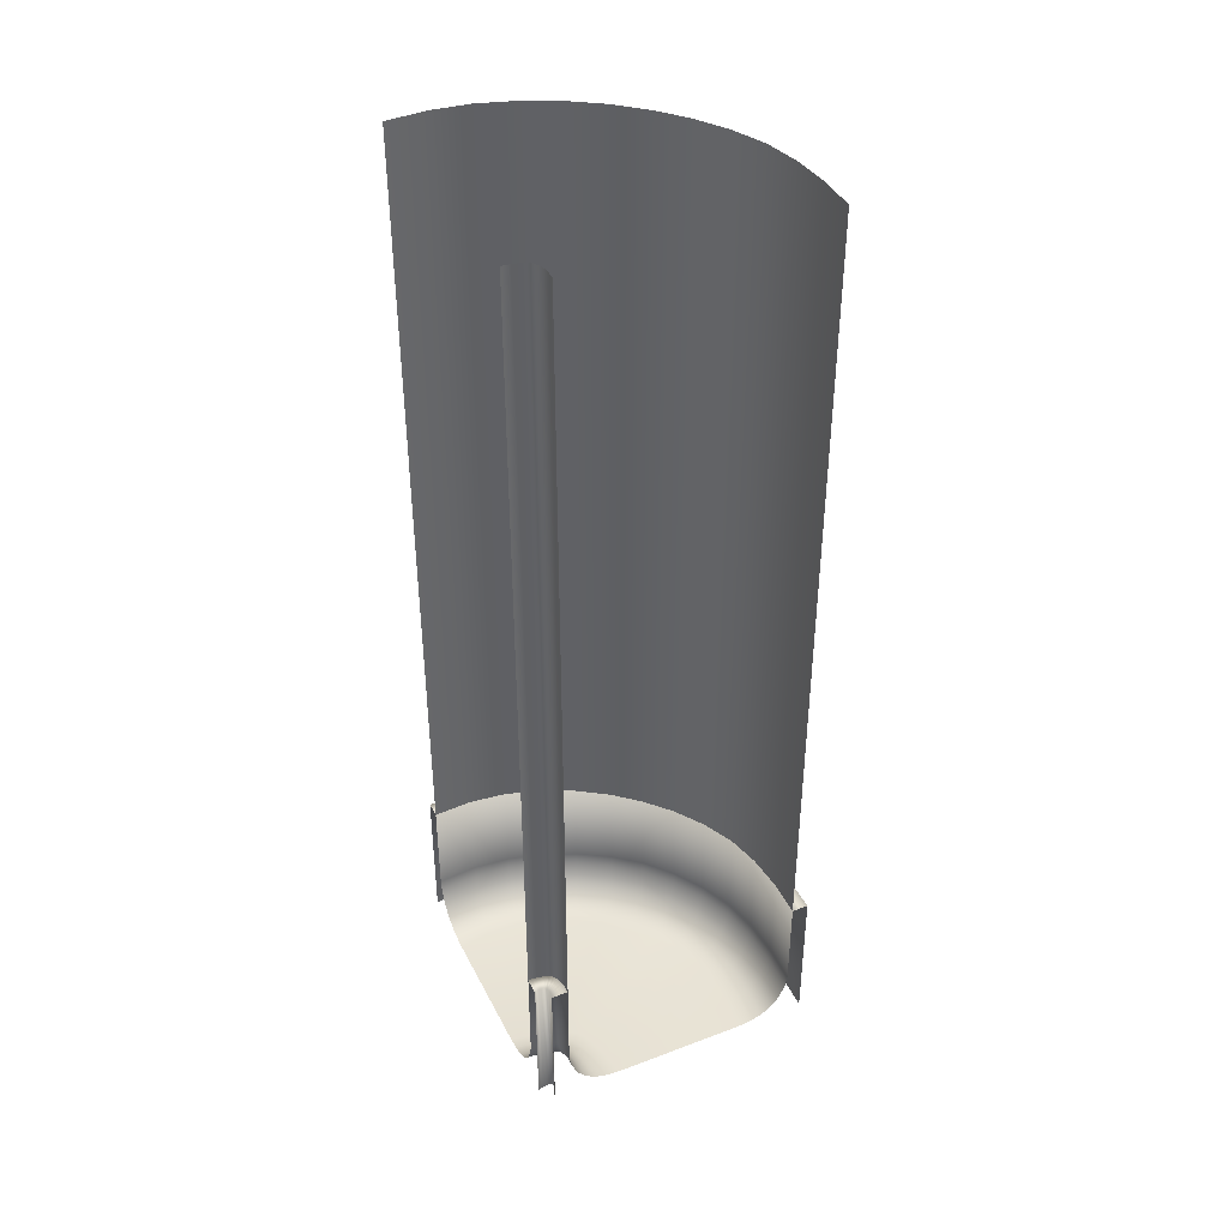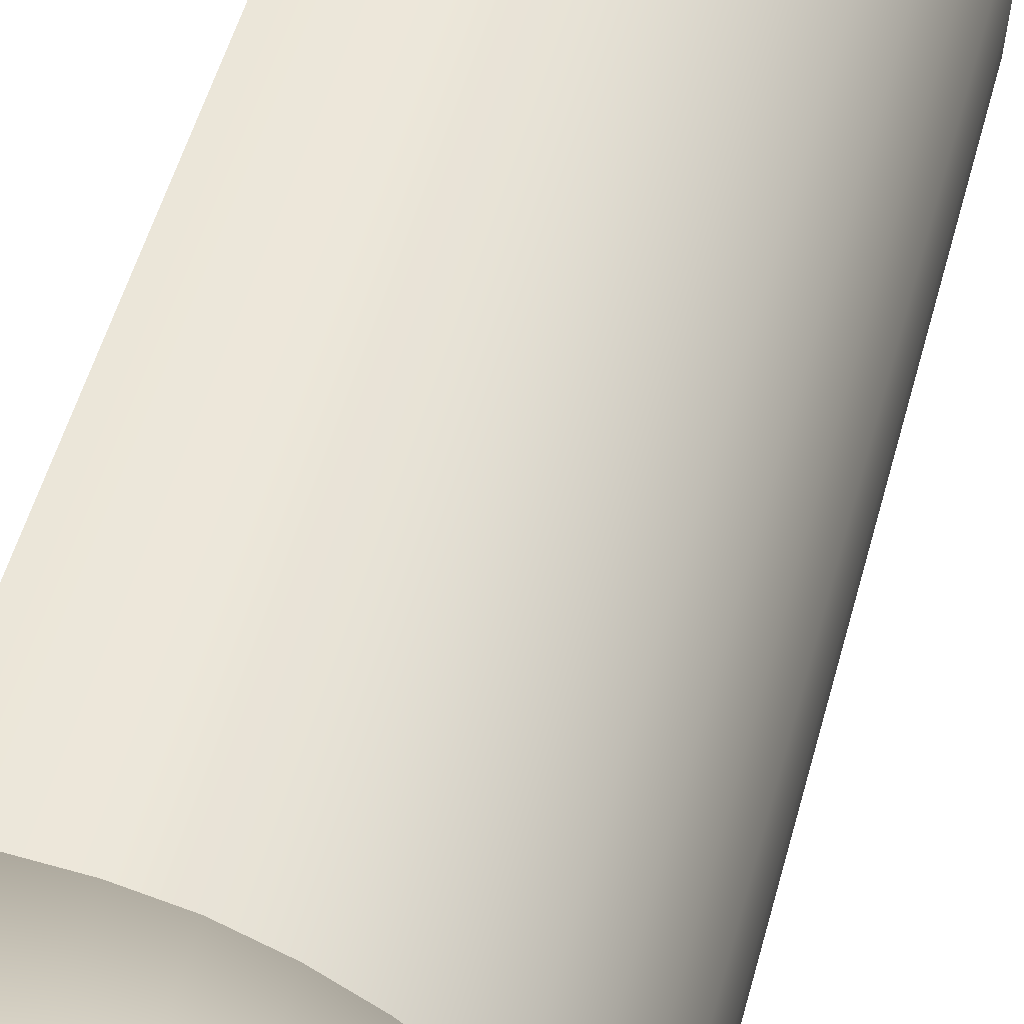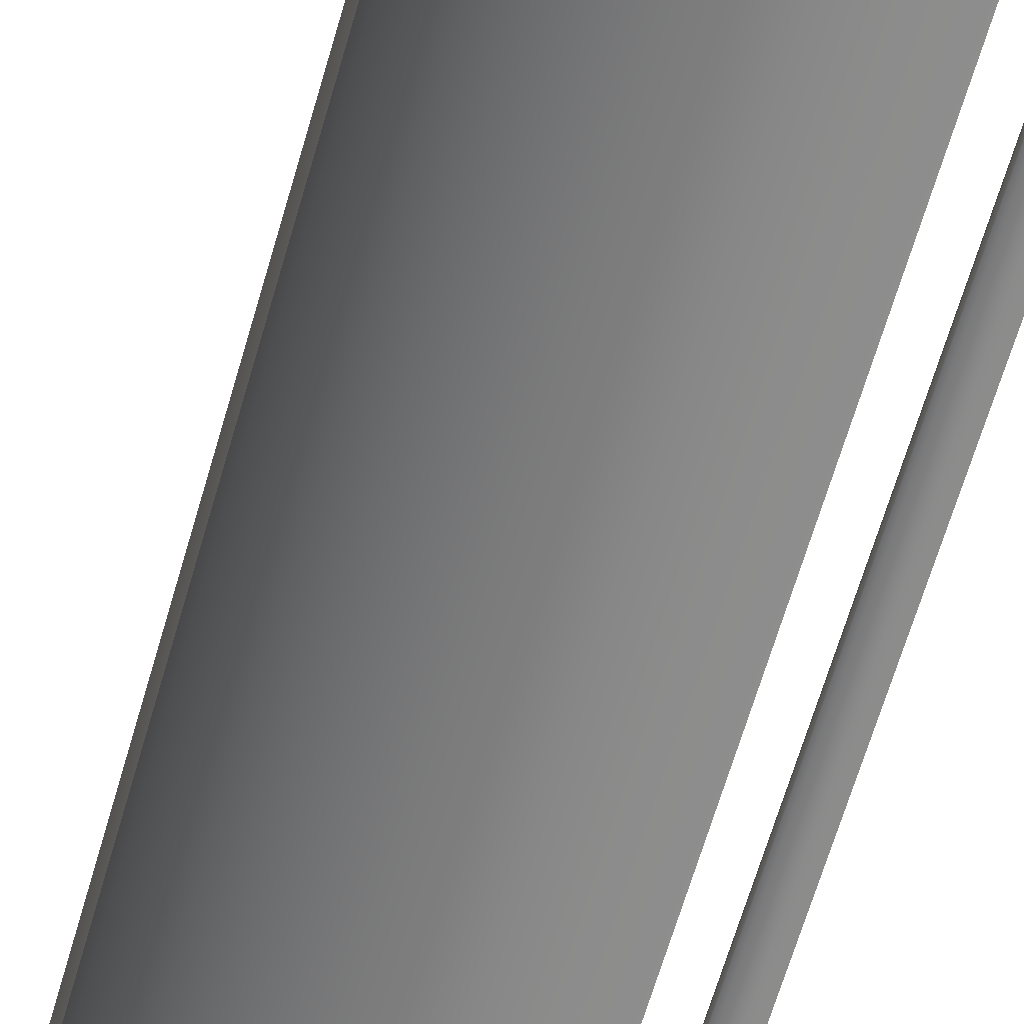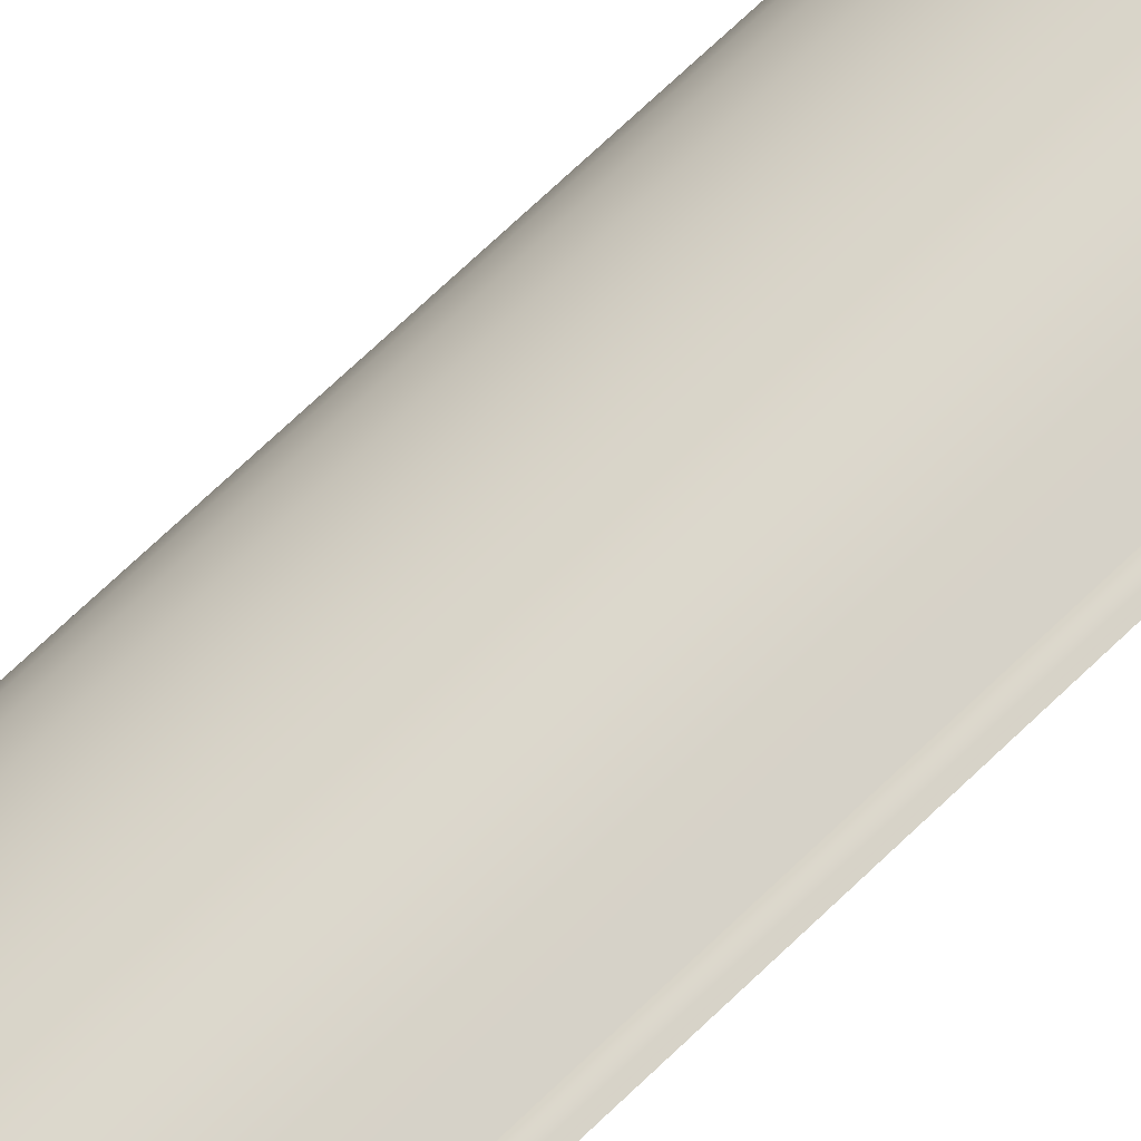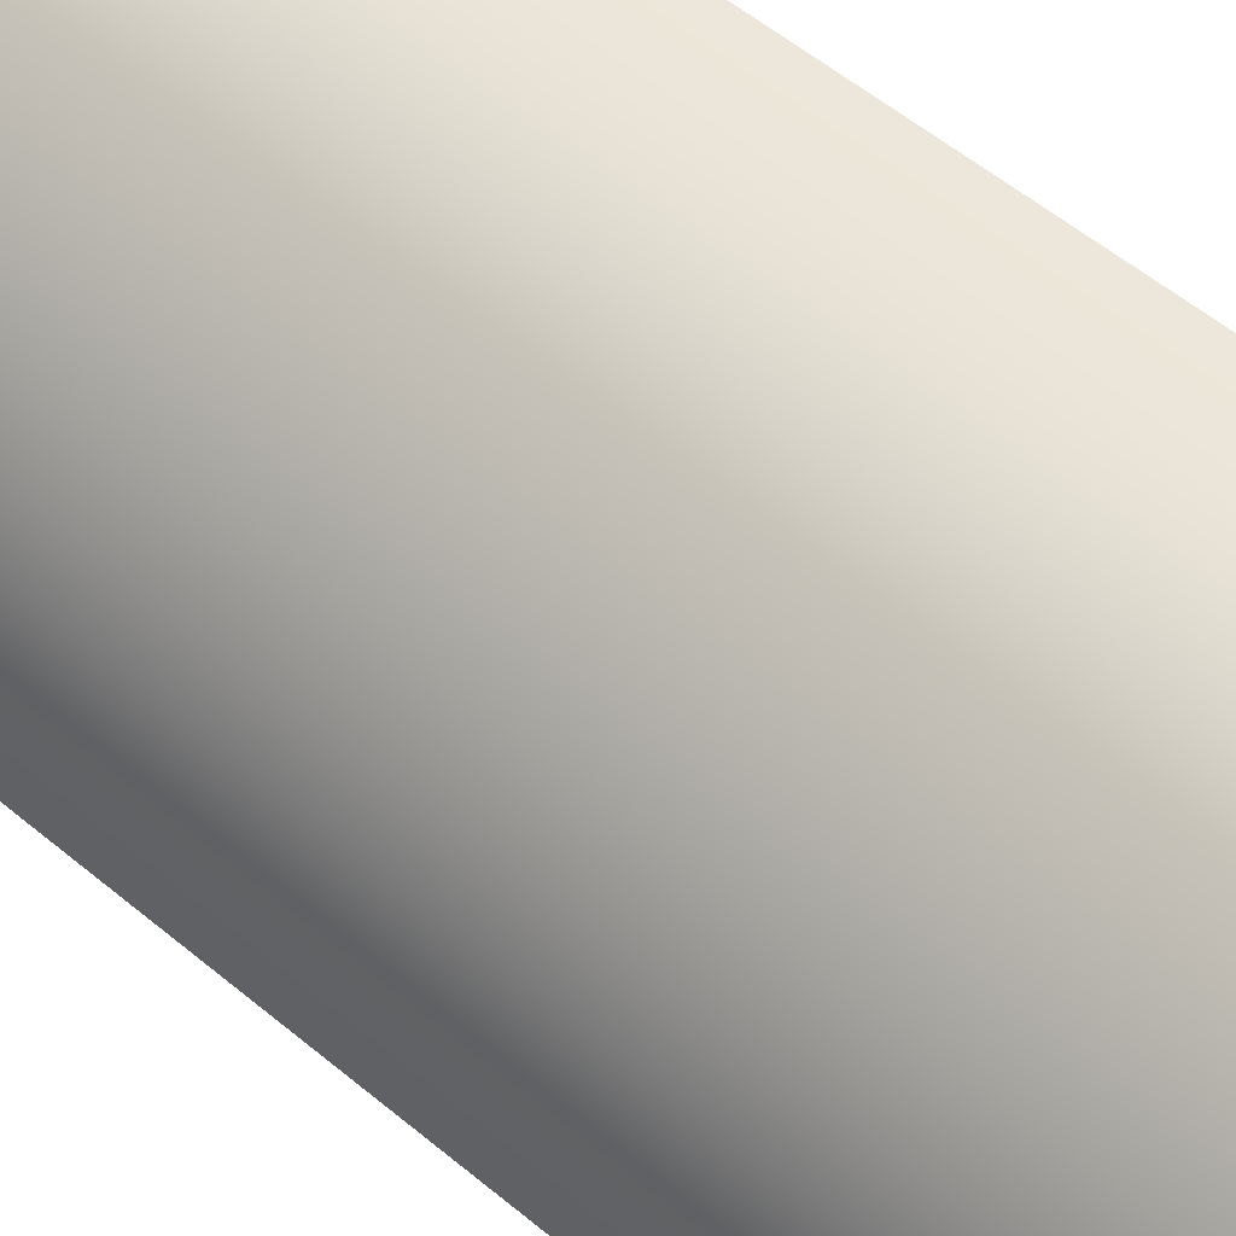
<metadata>
{"format":"obj","ext":"obj","renderer":"f3d","projection":"perspective","resolution":1024,"background":"white","views":[{"elev":40.4,"azim":-114.9,"up":"+Y"},{"elev":48.2,"azim":14.1,"up":"+Z"},{"elev":-64.6,"azim":163.9,"up":"+Z"},{"elev":78.0,"azim":-132.8,"up":"+Z"},{"elev":50.9,"azim":133.0,"up":"+Z"}]}
</metadata>
<code>
o TrackPiece_Curve_Small_Cube.013
v -4 4 -3.234
v -4 4 3.234
v -3.234 4 -4
v 3.234 4 -4
v -3.384 4 -3.374
v 1.297 4 1.393
v 2.483 4 -0.1484
v 3.178 4 -1.945
v -3.235 4 -3.769
v -3.279 4 -3.543
v -1.986 4 3.159
v -0.2038 4 2.542
v -3.55 4 -3.288
v -3.767 4 -3.242
v -4 25 3.234
v 3.234 25 -4
v 1.297 25 1.393
v 2.483 25 -0.1484
v 3.178 25 -1.945
v -1.986 25 3.159
v -0.2038 25 2.542
v -4 25 -3.234
v -3.234 25 -4
v -3.384 25 -3.374
v -3.235 25 -3.769
v -3.279 25 -3.543
v -3.55 25 -3.288
v -3.767 25 -3.242
v -4 1.313 -3.234
v -4 0 -1.796
v -4 0.1363 -2.472
v -4 0.6452 -3.026
v -4 4 -3.234
v -4 4 -3.678
v -4 0 -3.678
v -4 0.333 -2.776
v -4 1.022 -3.174
v -4 0.03911 -2.139
v -4 1.313 3.234
v -4 0 1.796
v -4 0.1363 2.472
v -4 0.6452 3.026
v -4 4 3.234
v -4 4 3.678
v -4 0 3.678
v -4 0.333 2.776
v -4 1.022 3.174
v -4 0.03911 2.139
v -4 0 -1e-06
v -3.234 1.313 -4
v -1.796 0 -4
v -2.472 0.1363 -4
v -3.026 0.6452 -4
v -3.234 4 -4
v -3.678 4 -4
v -3.678 0 -4
v -2.776 0.333 -4
v -3.174 1.022 -4
v -2.139 0.03911 -4
v 3.234 1.313 -4
v 1.796 0 -4
v 2.472 0.1363 -4
v 3.026 0.6452 -4
v 3.234 4 -4
v 3.678 4 -4
v 3.678 0 -4
v 2.776 0.333 -4
v 3.174 1.022 -4
v 2.139 0.03911 -4
v 0 0 -4
v -3.356 1.263 -3.295
v -2.362 -0.008242 -2.252
v -2.835 0.1088 -2.741
v -3.204 0.6016 -3.126
v -3.384 4 -3.374
v -3.693 4 -3.692
v -3.652 -0 -3.574
v -3.048 0.2967 -2.964
v -3.311 0.9738 -3.243
v -2.601 0.02109 -2.499
v 1.325 1.448 1.473
v 0.3364 0.09404 0.481
v 0.8061 0.2496 0.9615
v 1.187 0.7739 1.343
v 1.297 4 1.393
v 1.606 4 1.711
v 1.648 0 1.83
v 1.016 0.4548 1.173
v 1.286 1.155 1.438
v 0.575 0.1429 0.7256
v -0.9829 0.0429 -0.9334
v -3.633 4 -3.755
v -3.634 4 -3.875
v -3.62 0 -3.835
v -3.605 0 -3.676
v 2.34 0.731 -0.1818
v 3.003 0.6881 -1.962
v 2.779 0.3736 -2.018
v 2.143 0.4142 -0.2951
v 2.483 4 -0.1484
v 3.178 4 -1.945
v 3.188 1.358 -1.919
v 2.502 1.403 -0.09541
v 2.507 0.1741 -2.089
v 1.902 0.2118 -0.4363
v -3.26 1.28 -3.49
v -3.225 1.297 -3.742
v -3.235 4 -3.769
v -3.279 4 -3.543
v -2.103 -0.005495 -2.777
v -1.928 -0.002747 -3.386
v -2.236 0.03311 -3.468
v -2.377 0.0271 -2.941
v -2.536 0.1272 -3.549
v -2.644 0.118 -3.103
v -0.3396 0.0286 -1.847
v -0.05301 0.0143 -2.87
v -2.81 0.3209 -3.623
v -2.887 0.3088 -3.252
v 2.837 4 0.06357
v 3.577 4 -1.839
v 2.456 1.11 -0.1184
v 3.135 1.066 -1.93
v -3.036 0.6306 -3.686
v -3.089 0.6161 -3.377
v 1.364 0.0627 -0.7567
v 1.899 0.03135 -2.249
v -3.17 1.006 -3.725
v -3.21 0.9898 -3.455
v 1.637 0.1083 -0.5936
v 2.207 0.07371 -2.168
v 2.865 0 0.1424
v 3.591 0 -1.8
v -0.2111 1.11 2.552
v -1.99 1.066 3.134
v -3.169 0.118 -2.593
v -3.576 0.1272 -2.514
v -3.648 0.3209 -2.791
v -3.312 0.3088 -2.844
v -0.8442 0.0627 1.455
v -2.306 0.03135 1.896
v -2.926 0.0143 -0.05903
v -1.834 0.0286 -0.3714
v -3.43 0.6161 -3.053
v -3.707 0.6306 -3.02
v -3.501 0.9898 -3.18
v -3.743 1.006 -3.158
v -2.227 0.07371 2.206
v -0.6851 0.1083 1.732
v -2.15 0.1741 2.507
v -0.531 0.2118 2
v -3.756 4 -3.647
v -3.87 4 -3.644
v -2.854 -0.005495 -2.042
v -3.419 -0.002747 -1.9
v -3.499 0.03311 -2.211
v -3.014 0.0271 -2.321
v -1.883 4 3.561
v 0.002236 4 2.902
v -3.758 1.297 -3.216
v -3.531 1.28 -3.235
v -1.977 1.358 3.186
v -0.1852 1.403 2.595
v -1.869 0 3.6
v 0.03003 0 2.981
v -0.2773 0.731 2.44
v -2.023 0.6881 3.004
v -1.986 4 3.159
v -0.2038 4 2.542
v -2.08 0.3736 2.78
v -0.3913 0.4142 2.243
v -3.728 0 -3.569
v -3.856 0 -3.604
v -3.55 4 -3.288
v -3.767 4 -3.242
v 3.295 4 -2.954
v -3.218 4 -3.89
v 3.295 25 -2.954
v -3.218 25 -3.89
v -3.639 4 -3.943
v 3.103 0.6666 -2.962
v 3.295 4 -2.954
v -3.214 1.305 -3.877
v -1.846 -0.001374 -3.698
v -0.01867 0.00715 -3.47
v 3.717 4 -2.901
v 3.243 1.044 -2.946
v 1.937 0.01567 -3.106
v 2.262 0.05641 -3.065
v 3.724 0 -2.881
v -3.633 0 -3.923
v 2.867 0.3533 -2.99
v 3.3 1.336 -2.94
v 2.579 0.1552 -3.026
v -3.218 4 -3.89
v -2.171 0.03611 -3.739
v -2.488 0.1318 -3.78
v -2.777 0.327 -3.817
v -3.015 0.6379 -3.848
v -3.156 1.014 -3.868
v 2.889 4 -1.022
v -3.257 4 -3.653
v 2.889 25 -1.022
v -3.257 25 -3.653
v -3.633 4 -3.812
v -3.612 0 -3.753
v 2.73 0.7095 -1.048
v 2.519 0.3939 -1.133
v 2.889 4 -1.022
v 2.903 1.38 -0.9827
v 2.262 0.193 -1.238
v -3.243 1.288 -3.613
v -3.257 4 -3.653
v -2.016 -0.004121 -3.079
v -2.307 0.0301 -3.202
v -2.59 0.1226 -3.323
v -0.1721 0.02145 -2.341
v -2.849 0.3149 -3.435
v 3.265 4 -0.8635
v 2.853 1.088 -1
v -3.062 0.6234 -3.529
v 1.689 0.04702 -1.479
v -3.19 0.9978 -3.587
v 1.98 0.09101 -1.356
v 3.286 0 -0.8044
v -3.315 4 -3.458
v 1.93 4 0.6819
v 1.93 25 0.6819
v -3.315 25 -3.458
v -3.612 0 -3.625
v 1.619 0.4345 0.4985
v 1.953 1.425 0.7481
v 1.394 0.2307 0.322
v -3.315 4 -3.458
v -2.462 0.02409 -2.707
v -2.712 0.1134 -2.908
v -2.941 0.3028 -3.094
v -3.13 0.6088 -3.251
v -3.244 0.9818 -3.349
v -3.647 4 -3.723
v 1.803 0.7524 0.6402
v 1.93 4 0.6819
v -3.292 1.272 -3.392
v -2.205 -0.006868 -2.501
v -0.6079 0.03575 -1.351
v 2.261 4 0.9468
v 1.911 1.132 0.7194
v 0.8898 0.07837 -0.07847
v 1.146 0.1256 0.1254
v 2.296 0 1.045
v 0.5949 4 2.016
v -3.475 4 -3.32
v 0.5949 25 2.016
v -3.475 25 -3.32
v -3.177 0.3028 -2.879
v -1.335 0.03575 -0.6047
v -0.006706 0.1256 1.277
v 0.1859 0.2307 1.529
v -2.805 0.02409 -2.386
v 0.8525 4 2.355
v -3.452 1.272 -3.254
v 0.6182 1.425 2.082
v 0.8872 0 2.453
v 0.5949 4 2.016
v 0.3606 0.4345 1.756
v 0.5859 1.132 2.043
v -2.999 0.1134 -2.643
v -0.2055 0.07837 1.016
v -3.325 0.6088 -3.078
v -3.415 0.9818 -3.201
v -3.733 4 -3.659
v -2.605 -0.006868 -2.123
v 0.5031 0.7524 1.939
v -3.698 0 -3.56
v -3.475 4 -3.32
v -1.075 4 2.939
v -3.645 4 -3.259
v -1.075 25 2.939
v -3.645 25 -3.259
v -1.08 1.088 2.932
v -3.359 0.1226 -2.548
v -3.466 0.3149 -2.812
v -1.555 0.04702 1.764
v -2.377 0.02145 -0.1946
v -3.555 0.6234 -3.031
v -3.608 0.9978 -3.164
v -1.436 0.09101 2.058
v -1.32 0.193 2.342
v -3.799 4 -3.64
v -3.123 -0.004121 -1.966
v -3.243 0.0301 -2.261
v -0.9205 4 3.32
v -3.631 1.288 -3.22
v -1.061 1.38 2.979
v -0.8996 0 3.379
v -1.13 0.7095 2.81
v -1.075 4 2.939
v -1.216 0.3939 2.6
v -3.779 0 -3.581
v -3.645 4 -3.259
v -3.883 4 -3.241
v -2.993 4 3.251
v -2.993 25 3.251
v -3.883 25 -3.241
v -2.995 1.044 3.208
v -3.788 0.1318 -2.496
v -3.153 0.01567 1.9
v -3.853 0.6379 -3.026
v -3.871 1.014 -3.169
v -3.935 4 -3.664
v -3.709 -0.001374 -1.851
v -3.011 0.6666 3.069
v -3.928 0 -3.644
v -3.883 4 -3.241
v -3.824 0.327 -2.786
v -3.498 0.00715 -0.006959
v -3.113 0.05641 2.227
v -3.075 0.1552 2.544
v -3.749 0.03611 -2.178
v -2.942 4 3.674
v -3.879 1.305 -3.228
v -2.988 1.336 3.264
v -2.935 0 3.693
v -2.993 4 3.251
v -3.04 0.3533 2.832
f 227 228 18 7
f 302 303 20 11
f 176 8 19 178
f 201 7 18 203
f 276 11 20 278
f 251 12 21 253
f 252 254 27 13
f 226 229 24 5
f 301 14 28 304
f 202 9 25 204
f 277 279 28 14
f 177 3 23 179
f 9 177 179 25
f 4 176 178 16
f 10 202 204 26
f 8 201 203 19
f 10 26 229 226
f 6 17 228 227
f 5 24 254 252
f 6 251 253 17
f 13 27 279 277
f 12 276 278 21
f 1 301 304 22
f 2 15 303 302
f 240 230 77 76
f 241 231 88 84
f 242 232 81 85
f 231 233 83 88
f 243 234 75 71
f 244 235 80 72
f 235 236 73 80
f 245 244 72 91
f 236 237 78 73
f 246 242 85 86
f 247 241 84 89
f 232 247 89 81
f 234 240 76 75
f 237 238 74 78
f 248 245 91 82
f 238 239 79 74
f 249 248 82 90
f 239 243 71 79
f 233 249 90 83
f 250 246 86 87
f 319 306 31 38
f 322 305 47 39
f 317 307 40 48
f 315 308 32 36
f 318 317 48 41
f 325 318 41 46
f 316 311 30 49
f 314 310 34 33
f 307 316 49 40
f 306 315 36 31
f 323 320 44 45
f 308 309 37 32
f 309 321 29 37
f 311 319 38 30
f 324 322 39 43
f 305 312 42 47
f 320 324 43 44
f 312 325 46 42
f 310 313 35 34
f 321 314 33 29
f 190 186 121 133
f 225 219 120 132
f 194 189 131 104
f 211 224 130 105
f 200 183 107 128
f 223 212 106 129
f 189 188 127 131
f 224 222 126 130
f 199 200 128 124
f 221 223 129 125
f 188 185 117 127
f 222 217 116 126
f 198 199 124 118
f 218 221 125 119
f 195 180 93 108
f 213 205 92 109
f 193 187 123 102
f 210 220 122 103
f 187 181 97 123
f 220 207 96 122
f 186 182 101 121
f 219 209 100 120
f 197 198 118 114
f 216 218 119 115
f 185 184 111 117
f 217 214 110 116
f 196 197 114 112
f 215 216 115 113
f 184 196 112 111
f 214 215 113 110
f 183 195 108 107
f 212 213 109 106
f 192 194 104 98
f 208 211 105 99
f 182 193 102 101
f 209 210 103 100
f 181 192 98 97
f 207 208 99 96
f 180 191 94 93
f 205 206 95 92
f 261 275 174 161
f 293 300 175 160
f 271 274 172 152
f 289 299 173 153
f 273 265 171 166
f 296 298 170 167
f 260 264 169 159
f 292 297 168 158
f 266 273 166 134
f 280 296 167 135
f 264 262 163 169
f 297 294 162 168
f 272 259 157 154
f 290 291 156 155
f 270 261 161 146
f 286 293 160 147
f 269 270 146 144
f 285 286 147 145
f 263 260 159 165
f 295 292 158 164
f 267 255 139 136
f 281 282 138 137
f 268 256 143 140
f 283 284 142 141
f 275 271 152 174
f 300 289 153 175
f 256 272 154 143
f 284 290 155 142
f 265 258 151 171
f 298 288 150 170
f 258 257 149 151
f 288 287 148 150
f 255 269 144 139
f 282 285 145 138
f 257 268 140 149
f 287 283 141 148
f 262 266 134 163
f 294 280 135 162
f 259 267 136 157
f 291 281 137 156
f 55 56 191 180
f 63 67 192 181
f 64 60 193 182
f 67 62 194 192
f 50 54 195 183
f 51 59 196 184
f 59 52 197 196
f 70 51 184 185
f 52 57 198 197
f 65 64 182 186
f 68 63 181 187
f 60 68 187 193
f 54 55 180 195
f 57 53 199 198
f 61 70 185 188
f 53 58 200 199
f 69 61 188 189
f 58 50 183 200
f 62 69 189 194
f 66 65 186 190
f 93 94 206 205
f 97 98 208 207
f 101 102 210 209
f 98 104 211 208
f 107 108 213 212
f 111 112 215 214
f 112 114 216 215
f 117 111 214 217
f 114 118 218 216
f 121 101 209 219
f 123 97 207 220
f 102 123 220 210
f 108 93 205 213
f 118 124 221 218
f 127 117 217 222
f 124 128 223 221
f 131 127 222 224
f 128 107 212 223
f 104 131 224 211
f 133 121 219 225
f 132 120 246 250
f 105 130 249 233
f 129 106 243 239
f 130 126 248 249
f 125 129 239 238
f 126 116 245 248
f 119 125 238 237
f 109 92 240 234
f 103 122 247 232
f 122 96 241 247
f 120 100 242 246
f 115 119 237 236
f 116 110 244 245
f 113 115 236 235
f 110 113 235 244
f 106 109 234 243
f 99 105 233 231
f 100 103 232 242
f 96 99 231 241
f 92 95 230 240
f 80 73 267 259
f 81 89 266 262
f 90 82 268 257
f 78 74 269 255
f 83 90 257 258
f 88 83 258 265
f 91 72 272 256
f 75 76 271 275
f 82 91 256 268
f 73 78 255 267
f 87 86 260 263
f 74 79 270 269
f 79 71 261 270
f 72 80 259 272
f 85 81 262 264
f 89 84 273 266
f 86 85 264 260
f 84 88 265 273
f 76 77 274 271
f 71 75 275 261
f 157 136 281 291
f 163 134 280 294
f 149 140 283 287
f 139 144 285 282
f 151 149 287 288
f 171 151 288 298
f 143 154 290 284
f 174 152 289 300
f 140 143 284 283
f 136 139 282 281
f 165 159 292 295
f 144 146 286 285
f 146 161 293 286
f 154 157 291 290
f 169 163 294 297
f 134 166 296 280
f 159 169 297 292
f 166 171 298 296
f 152 172 299 289
f 161 174 300 293
f 160 175 314 321
f 153 173 313 310
f 167 170 325 312
f 158 168 324 320
f 135 167 312 305
f 168 162 322 324
f 155 156 319 311
f 147 160 321 309
f 145 147 309 308
f 164 158 320 323
f 137 138 315 306
f 141 142 316 307
f 175 153 310 314
f 142 155 311 316
f 170 150 318 325
f 150 148 317 318
f 138 145 308 315
f 148 141 307 317
f 162 135 305 322
f 156 137 306 319

</code>
